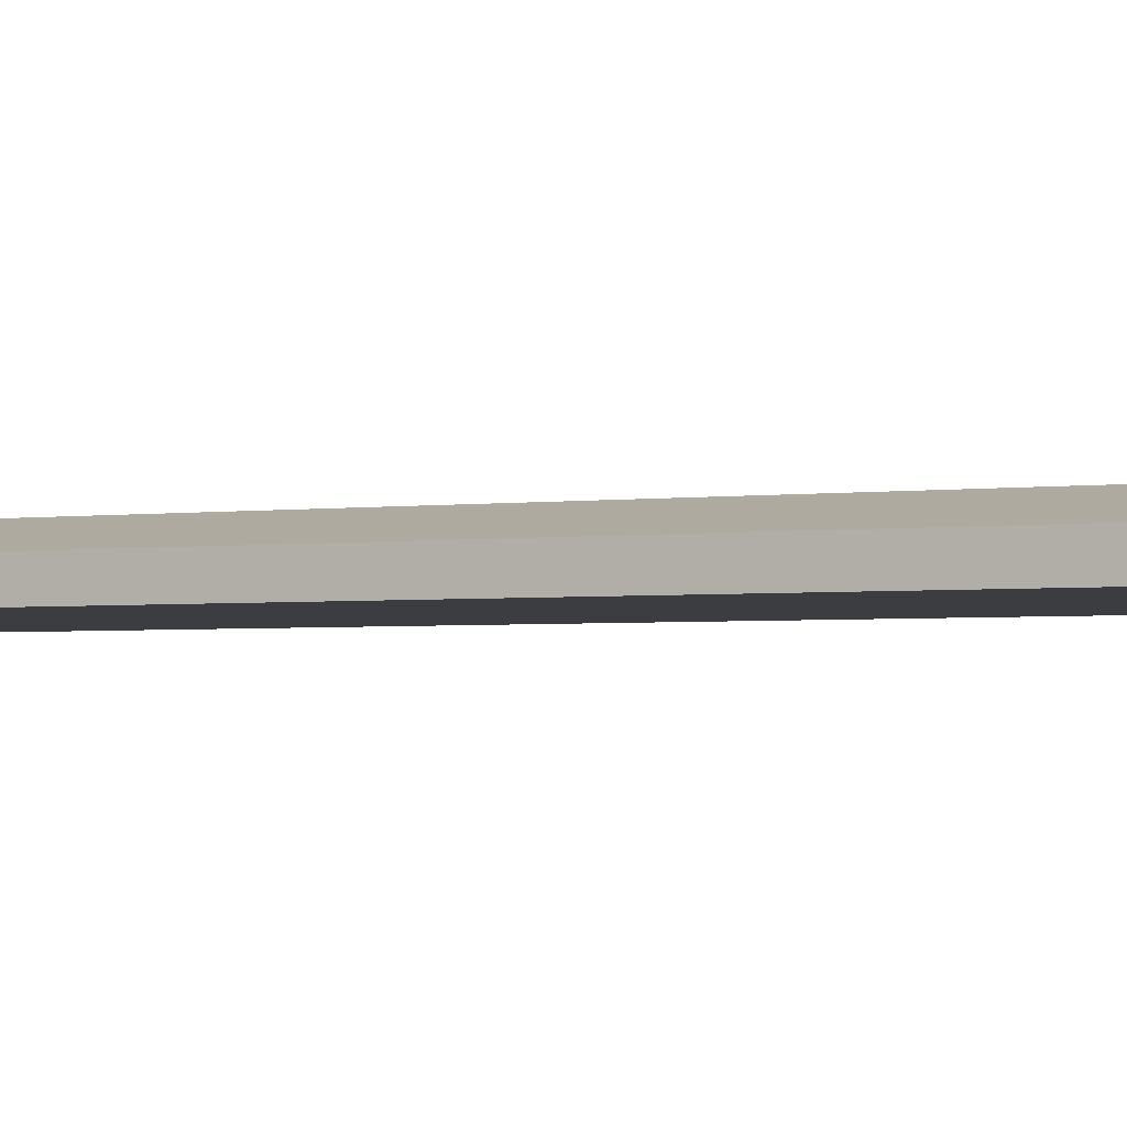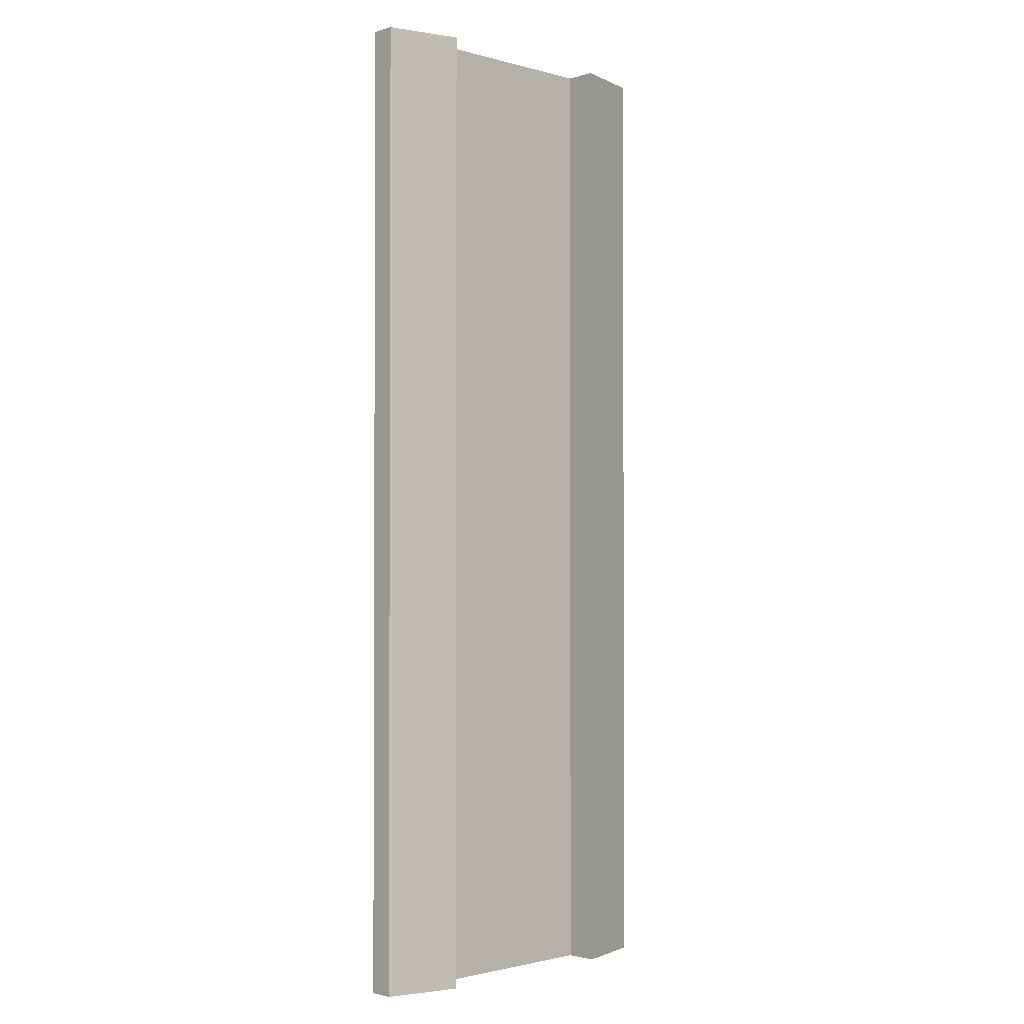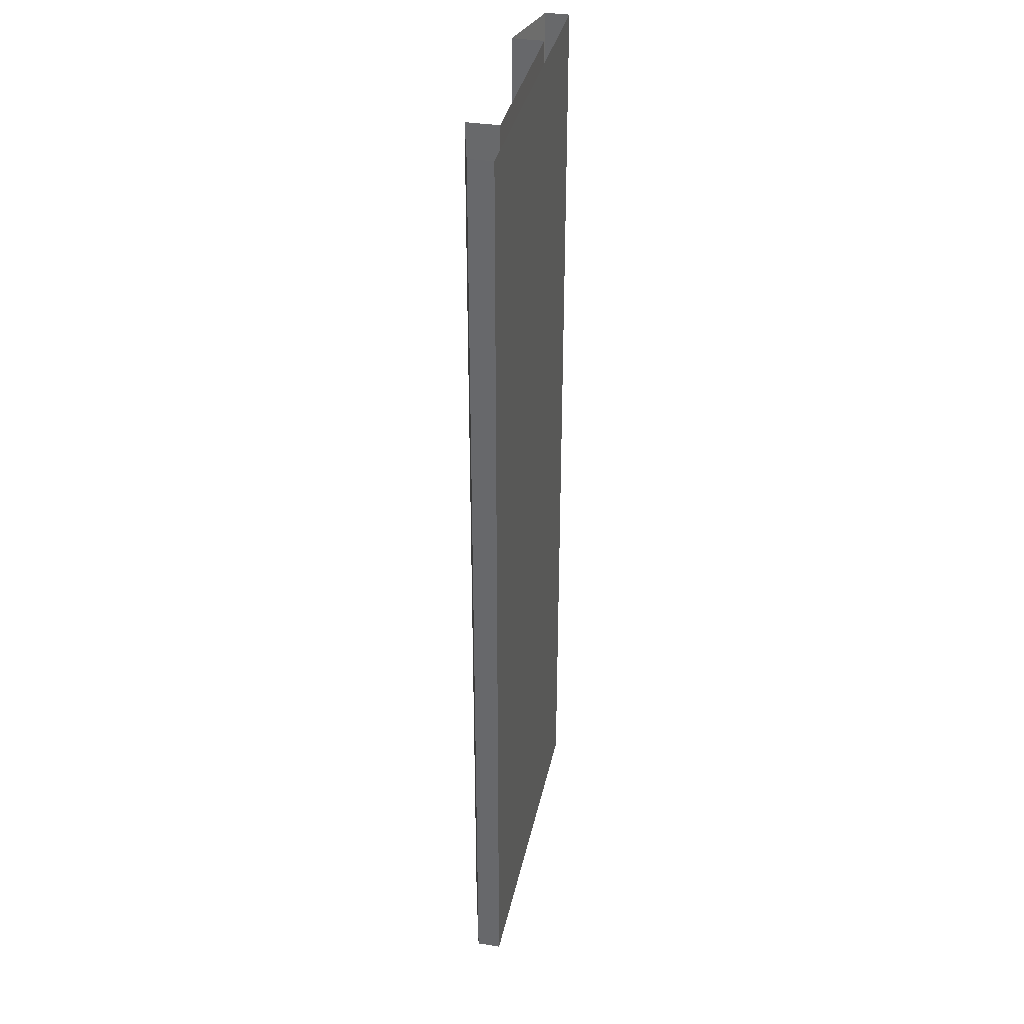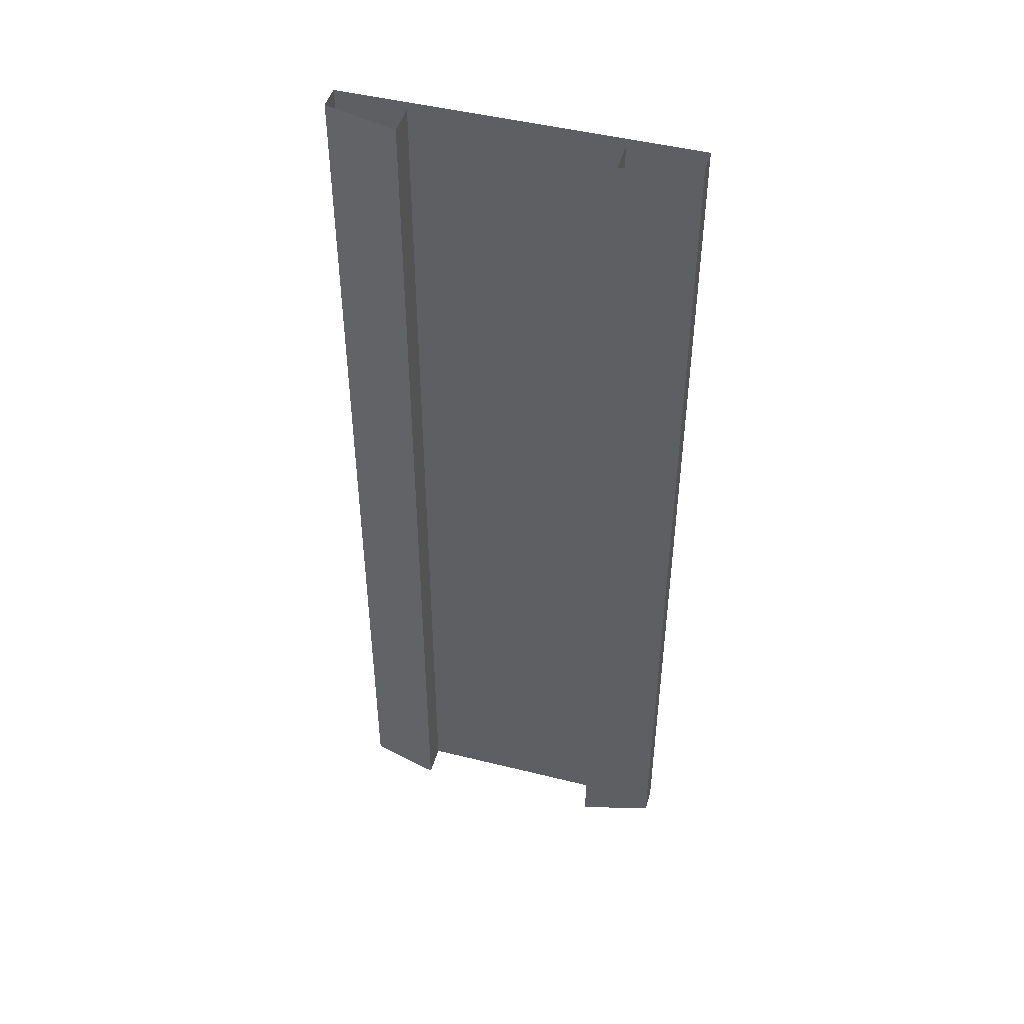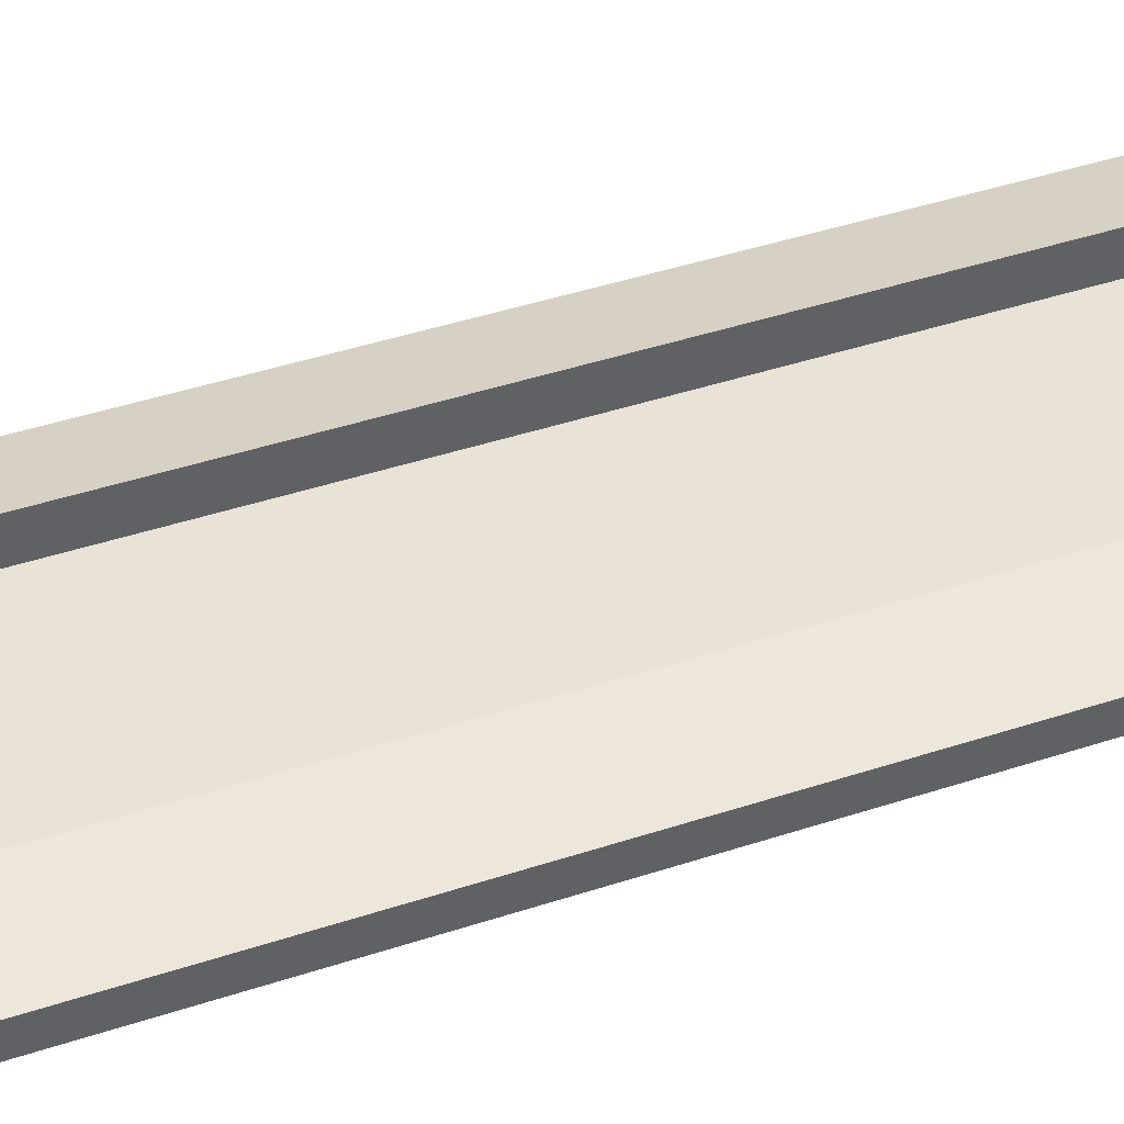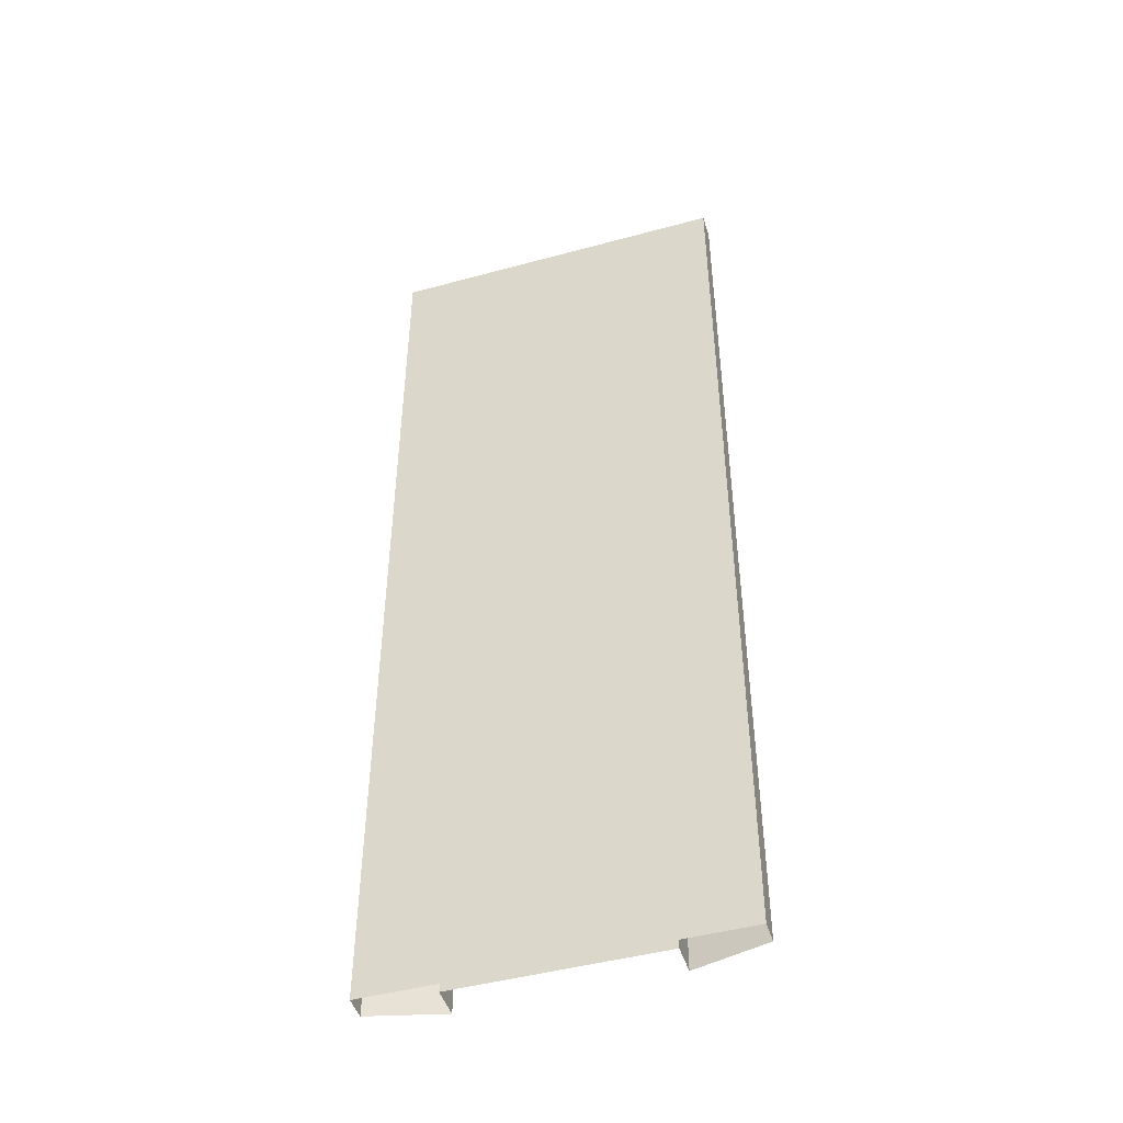
<metadata>
{"format":"obj","ext":"obj","renderer":"f3d","projection":"perspective","resolution":1024,"background":"white","views":[{"elev":-2.3,"azim":-60.6,"up":"+Y"},{"elev":-1.6,"azim":135.9,"up":"+Z"},{"elev":35.5,"azim":-78.1,"up":"+Z"},{"elev":47.1,"azim":-164.2,"up":"+Z"},{"elev":41.8,"azim":68.1,"up":"+Y"},{"elev":-46.7,"azim":17.2,"up":"+Z"}]}
</metadata>
<code>
g ENV_S01_StraightServo
v -7.868e-06 0.03376 7.868e-06
v -0.3126 0.03376 7.868e-06
v -0.3126 0.03376 -3.033
v -7.868e-06 0.03376 -3.033
v 0.3126 0.03376 7.868e-06
v 0.3126 0.03453 -3.033
v -0.5403 7.868e-06 7.868e-06
v -0.5403 7.868e-06 -3.033
v -0.5403 0.07482 -3.033
v -0.5403 0.07482 7.868e-06
v 0.5403 7.868e-06 -3.033
v 0.5403 7.868e-06 7.868e-06
v 0.5403 0.07482 7.868e-06
v 0.5403 0.07482 -3.033
v -0.3126 0.1334 7.868e-06
v -0.5403 0.07482 7.868e-06
v -0.5403 0.07482 -3.033
v -0.3126 0.1334 -3.033
v -0.3126 7.868e-06 -3.033
v -0.5403 7.868e-06 -3.033
v -0.5403 7.868e-06 7.868e-06
v -0.3126 7.868e-06 7.868e-06
v -7.868e-06 7.868e-06 -3.033
v -7.868e-06 7.868e-06 7.868e-06
v 0.3126 7.868e-06 -3.033
v 0.3126 7.868e-06 7.868e-06
v 0.5403 7.868e-06 7.868e-06
v 0.5403 7.868e-06 -3.033
v 0.5403 0.07482 -3.033
v 0.5403 0.07482 7.868e-06
v 0.3126 0.1334 7.868e-06
v 0.3126 0.1334 -3.033
v -0.3126 0.1334 -3.033
v -0.3126 0.03376 -3.033
v -0.3126 0.03376 7.868e-06
v -0.3126 0.1334 7.868e-06
v 0.3126 0.1334 7.868e-06
v 0.3126 0.03376 7.868e-06
v 0.3126 0.03453 -3.033
v 0.3126 0.1334 -3.033
g ENV_S01_StraightServo_0
f 3 2 1
f 4 3 1
f 4 1 5
f 6 4 5
f 9 8 7
f 10 9 7
f 13 12 11
f 14 13 11
f 17 16 15
f 18 17 15
f 21 20 19
f 22 21 19
f 22 19 23
f 24 22 23
f 24 23 25
f 26 24 25
f 26 25 27
f 25 28 27
f 31 30 29
f 32 31 29
f 35 34 33
f 36 35 33
f 39 38 37
f 40 39 37

</code>
